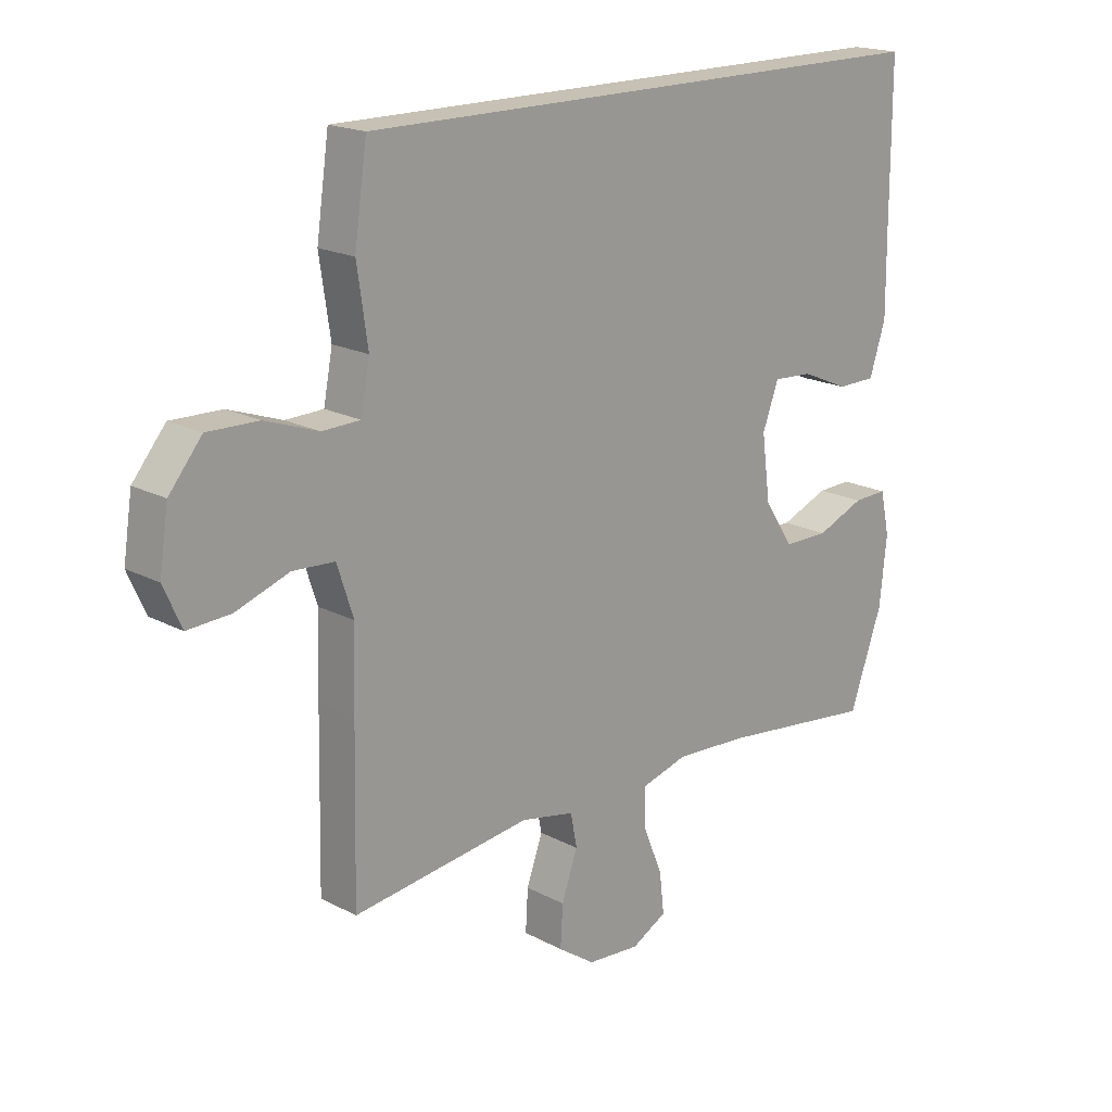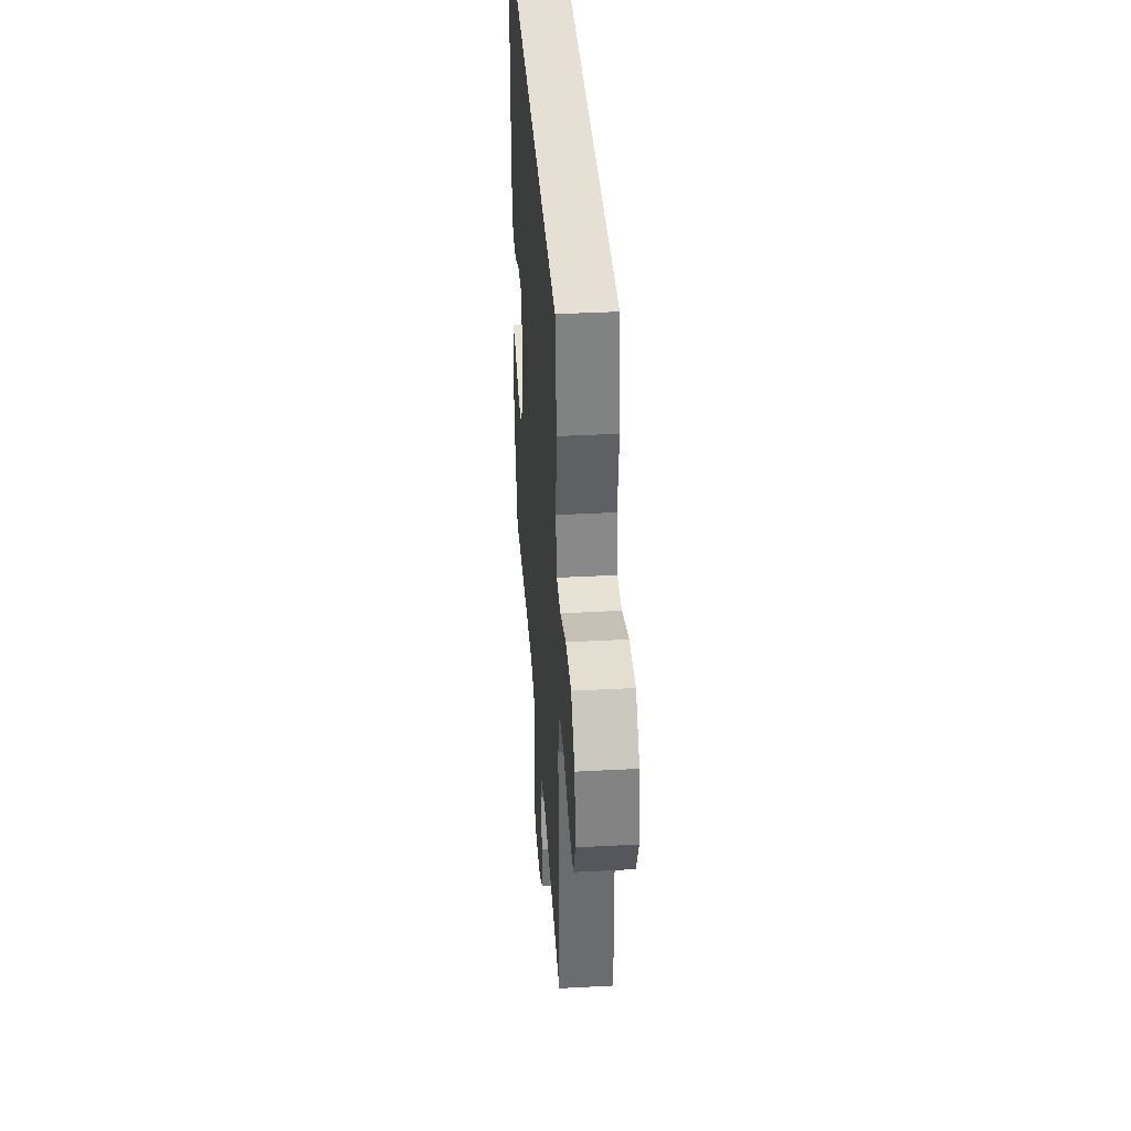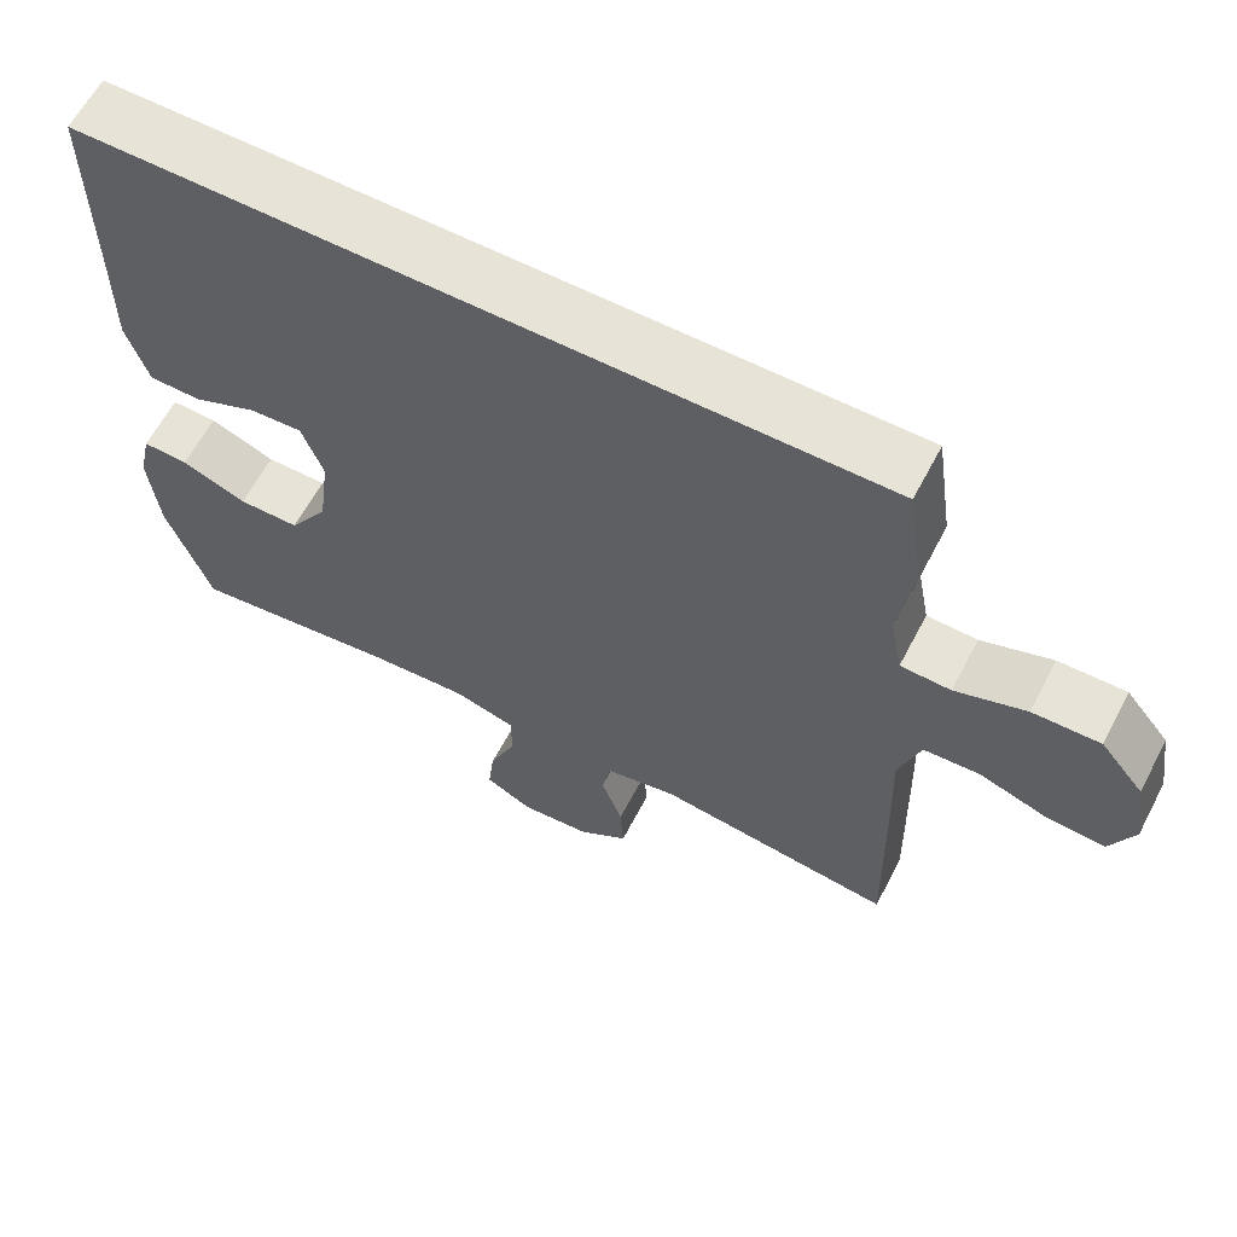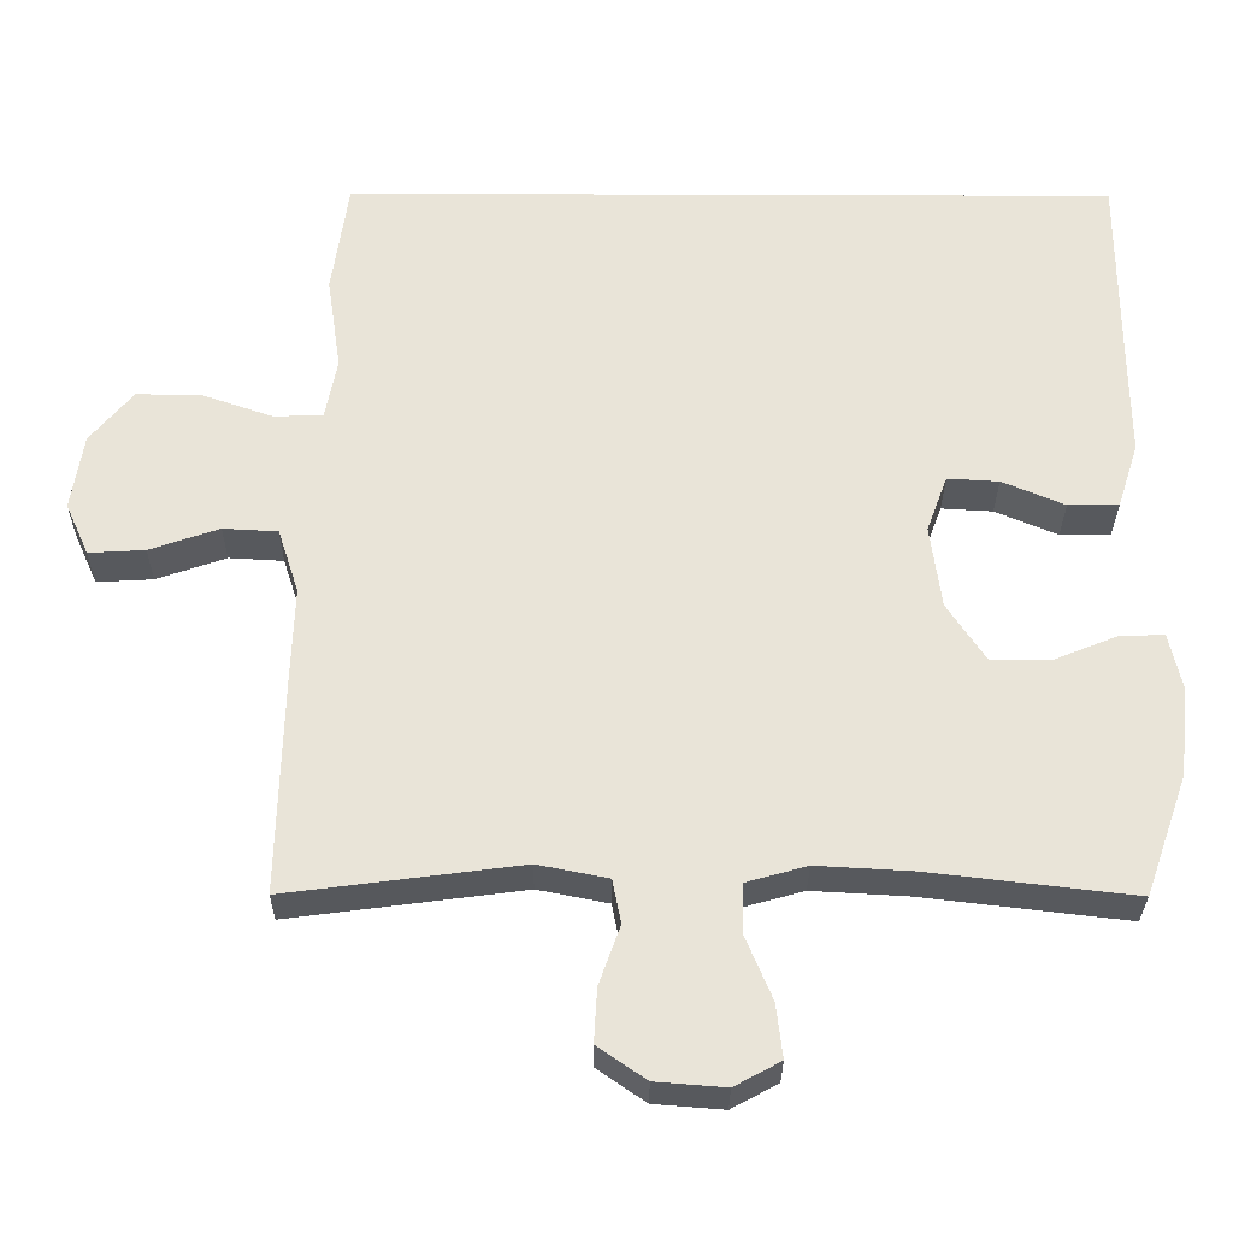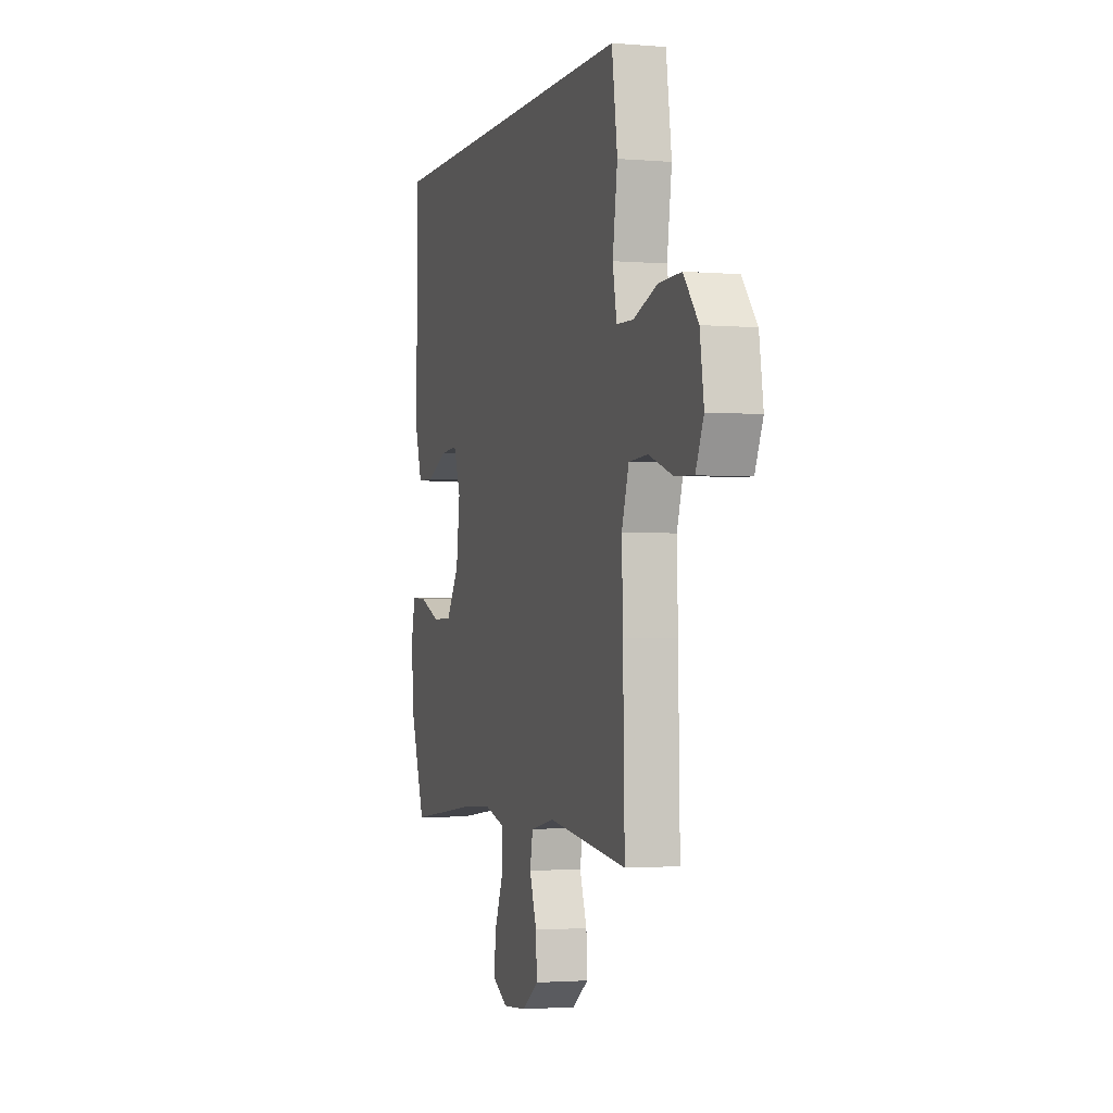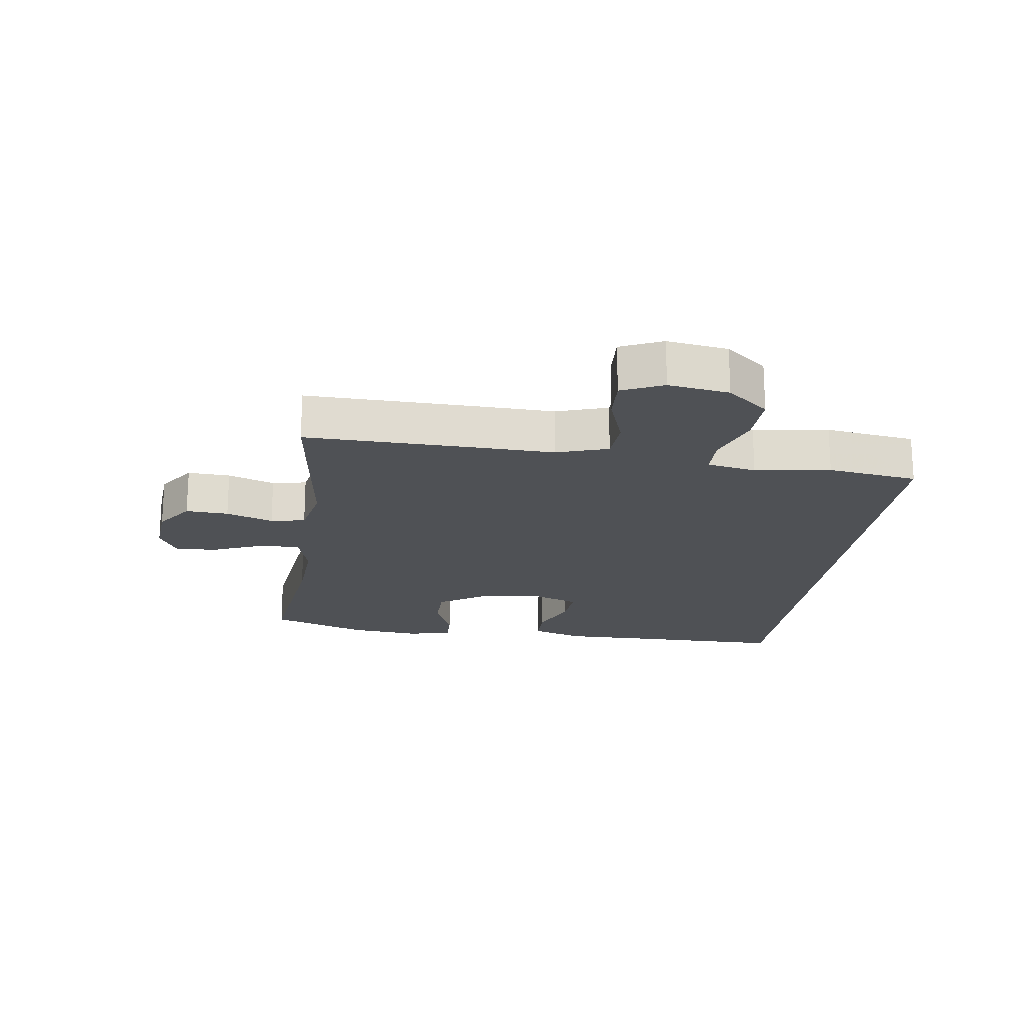
<metadata>
{"format":"obj","ext":"obj","renderer":"f3d","projection":"perspective","resolution":1024,"background":"white","views":[{"elev":18.5,"azim":-44.6,"up":"+Z"},{"elev":37.9,"azim":-93.9,"up":"+Z"},{"elev":62.1,"azim":-152.4,"up":"+Z"},{"elev":-29.7,"azim":-0.3,"up":"+Z"},{"elev":-2.1,"azim":-106.9,"up":"+Z"},{"elev":-19.6,"azim":-97.9,"up":"+Y"}]}
</metadata>
<code>
v -0.453 0.07 0.5
v 0.538 0.07 0.5
v 0.538 0.07 0.24
v 0.539 0.07 0.109
v 0.512 0.07 0.025
v 0.447 0.07 0.024
v 0.367 0.07 0.058
v 0.301 0.07 0.062
v 0.274 0.07 -0.011
v 0.288 0.07 -0.118
v 0.337 0.07 -0.193
v 0.413 0.07 -0.193
v 0.494 0.07 -0.16
v 0.551 0.07 -0.158
v 0.567 0.07 -0.23
v 0.555 0.07 -0.345
v 0.5 0.07 -0.5
v 0.238 0.07 -0.469
v 0.116 0.07 -0.462
v 0.038 0.07 -0.484
v 0.037 0.07 -0.547
v 0.071 0.07 -0.629
v 0.079 0.07 -0.698
v 0.02 0.07 -0.73
v -0.069 0.07 -0.723
v -0.131 0.07 -0.68
v -0.127 0.07 -0.611
v -0.1 0.07 -0.535
v -0.111 0.07 -0.479
v -0.201 0.07 -0.461
v -0.5 0.07 -0.5
v -0.494 0.07 -0.227
v -0.49 0.07 -0.1
v -0.517 0.07 -0.017
v -0.587 0.07 -0.013
v -0.676 0.07 -0.044
v -0.748 0.07 -0.048
v -0.778 0.07 0.019
v -0.763 0.07 0.117
v -0.708 0.07 0.184
v -0.623 0.07 0.182
v -0.534 0.07 0.151
v -0.471 0.07 0.153
v -0.456 0.07 0.232
v -0.474 0.07 0.354
v -0.453 0 0.5
v 0.538 0 0.5
v 0.538 0 0.24
v 0.539 0 0.109
v 0.512 0 0.025
v 0.447 0 0.024
v 0.367 0 0.058
v 0.301 0 0.062
v 0.274 0 -0.011
v 0.288 0 -0.118
v 0.337 0 -0.193
v 0.413 0 -0.193
v 0.494 0 -0.16
v 0.551 0 -0.158
v 0.567 0 -0.23
v 0.555 0 -0.345
v 0.5 0 -0.5
v 0.238 0 -0.469
v 0.116 0 -0.462
v 0.038 0 -0.484
v 0.037 0 -0.547
v 0.071 0 -0.629
v 0.079 0 -0.698
v 0.02 0 -0.73
v -0.069 0 -0.723
v -0.131 0 -0.68
v -0.127 0 -0.611
v -0.1 0 -0.535
v -0.111 0 -0.479
v -0.201 0 -0.461
v -0.5 0 -0.5
v -0.494 0 -0.227
v -0.49 0 -0.1
v -0.517 0 -0.017
v -0.587 0 -0.013
v -0.676 0 -0.044
v -0.748 0 -0.048
v -0.778 0 0.019
v -0.763 0 0.117
v -0.708 0 0.184
v -0.623 0 0.182
v -0.534 0 0.151
v -0.471 0 0.153
v -0.456 0 0.232
v -0.474 0 0.354
f 44 45 1 2
f 43 44 2 3
f 39 40 41 42
f 39 42 43
f 35 36 37 38
f 34 35 38 39
f 30 31 32 33
f 29 30 33 34
f 25 26 27 28
f 23 24 25 28
f 21 22 23 28
f 20 21 28 29
f 19 20 29 34
f 15 16 17 18
f 12 13 14 15
f 11 12 15 18
f 10 11 18 19
f 4 5 6 7
f 4 7 8
f 3 4 8
f 34 39 43 3
f 9 10 19 34
f 8 9 34
f 3 8 34
f 47 46 90 89
f 48 47 89 88
f 87 86 85 84
f 88 87 84
f 83 82 81 80
f 84 83 80 79
f 78 77 76 75
f 79 78 75 74
f 73 72 71 70
f 73 70 69 68
f 73 68 67 66
f 74 73 66 65
f 79 74 65 64
f 63 62 61 60
f 60 59 58 57
f 63 60 57 56
f 64 63 56 55
f 52 51 50 49
f 53 52 49
f 53 49 48
f 48 88 84 79
f 79 64 55 54
f 79 54 53
f 79 53 48
f 1 46 47 2
f 2 47 48 3
f 3 48 49 4
f 4 49 50 5
f 5 50 51 6
f 6 51 52 7
f 7 52 53 8
f 8 53 54 9
f 9 54 55 10
f 10 55 56 11
f 11 56 57 12
f 12 57 58 13
f 13 58 59 14
f 14 59 60 15
f 15 60 61 16
f 16 61 62 17
f 17 62 63 18
f 18 63 64 19
f 19 64 65 20
f 20 65 66 21
f 21 66 67 22
f 22 67 68 23
f 23 68 69 24
f 24 69 70 25
f 25 70 71 26
f 26 71 72 27
f 27 72 73 28
f 28 73 74 29
f 29 74 75 30
f 30 75 76 31
f 31 76 77 32
f 32 77 78 33
f 33 78 79 34
f 34 79 80 35
f 35 80 81 36
f 36 81 82 37
f 37 82 83 38
f 38 83 84 39
f 39 84 85 40
f 40 85 86 41
f 41 86 87 42
f 42 87 88 43
f 43 88 89 44
f 44 89 90 45
f 45 90 46 1

</code>
